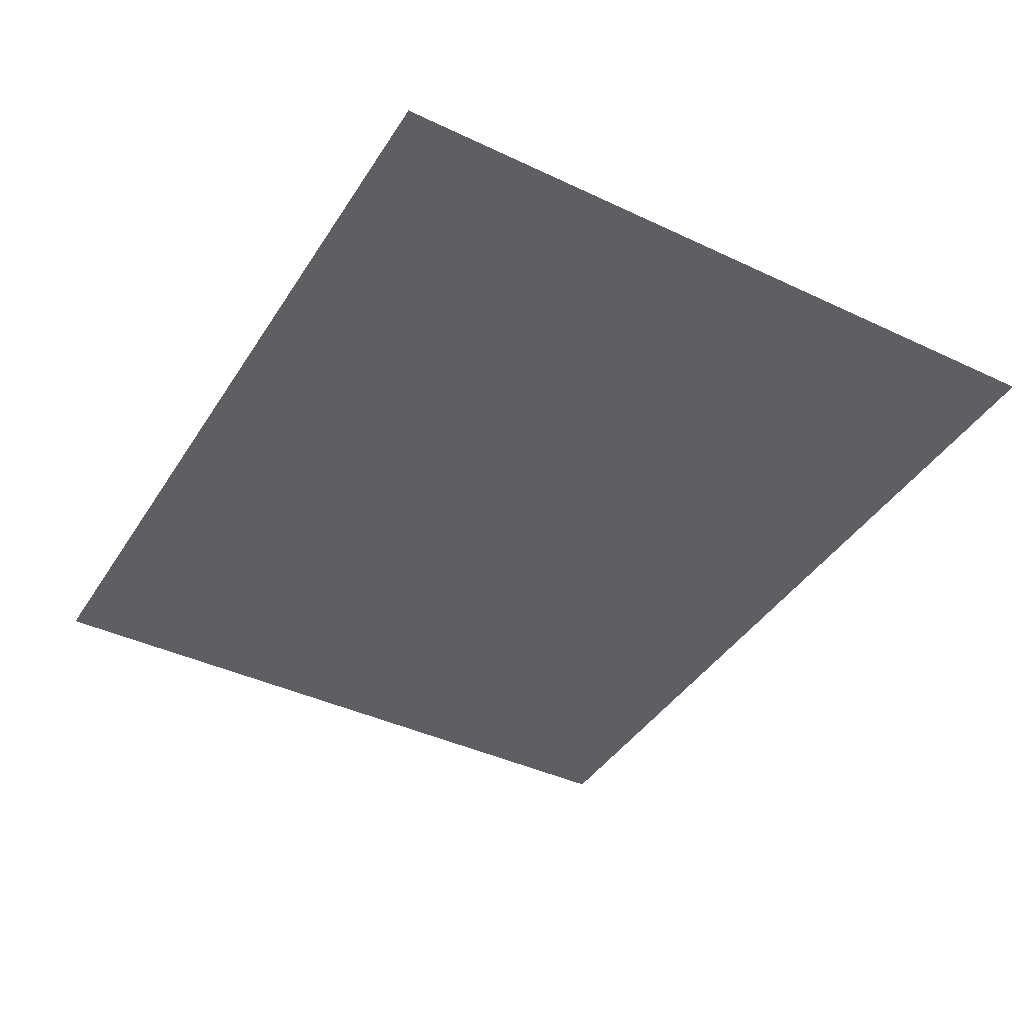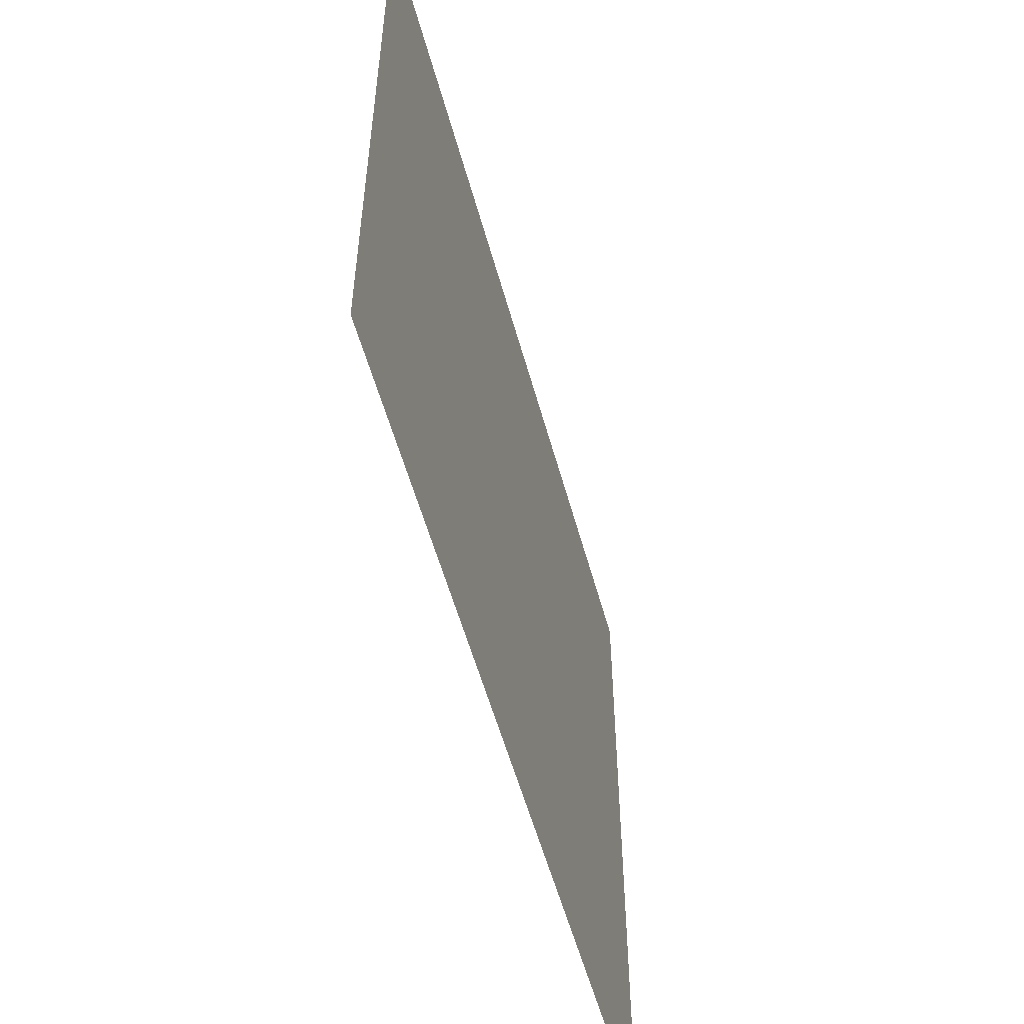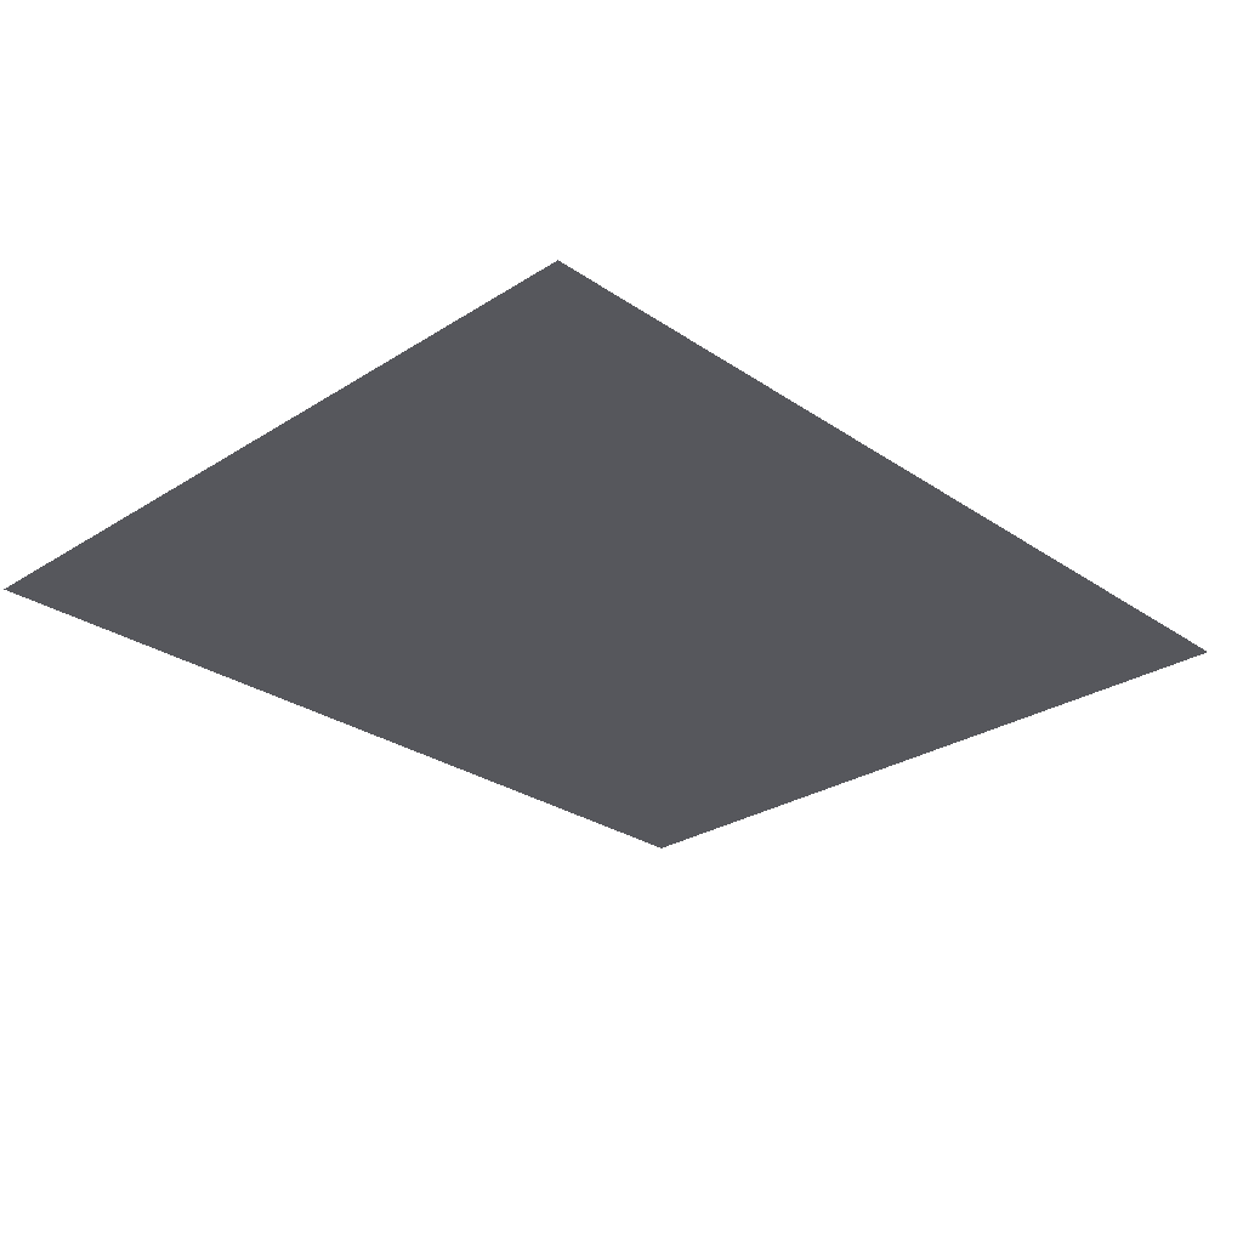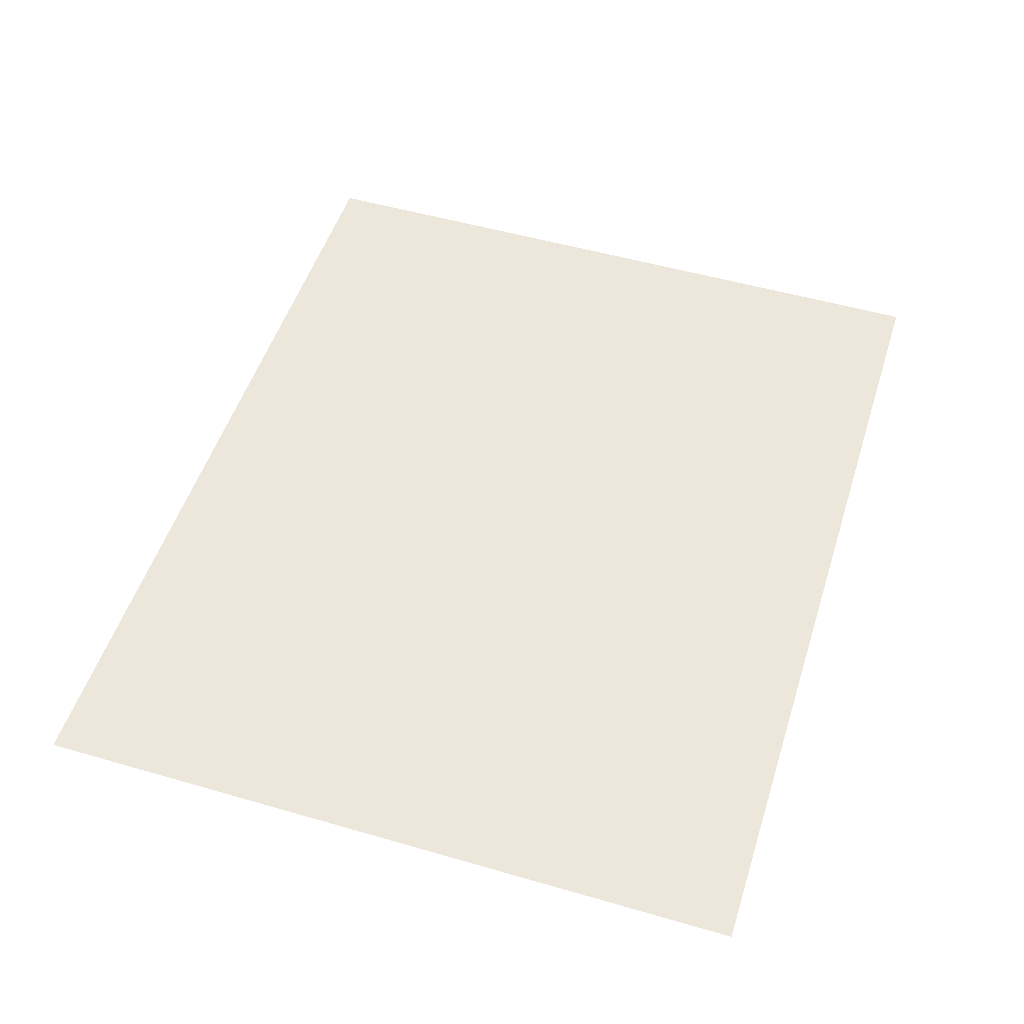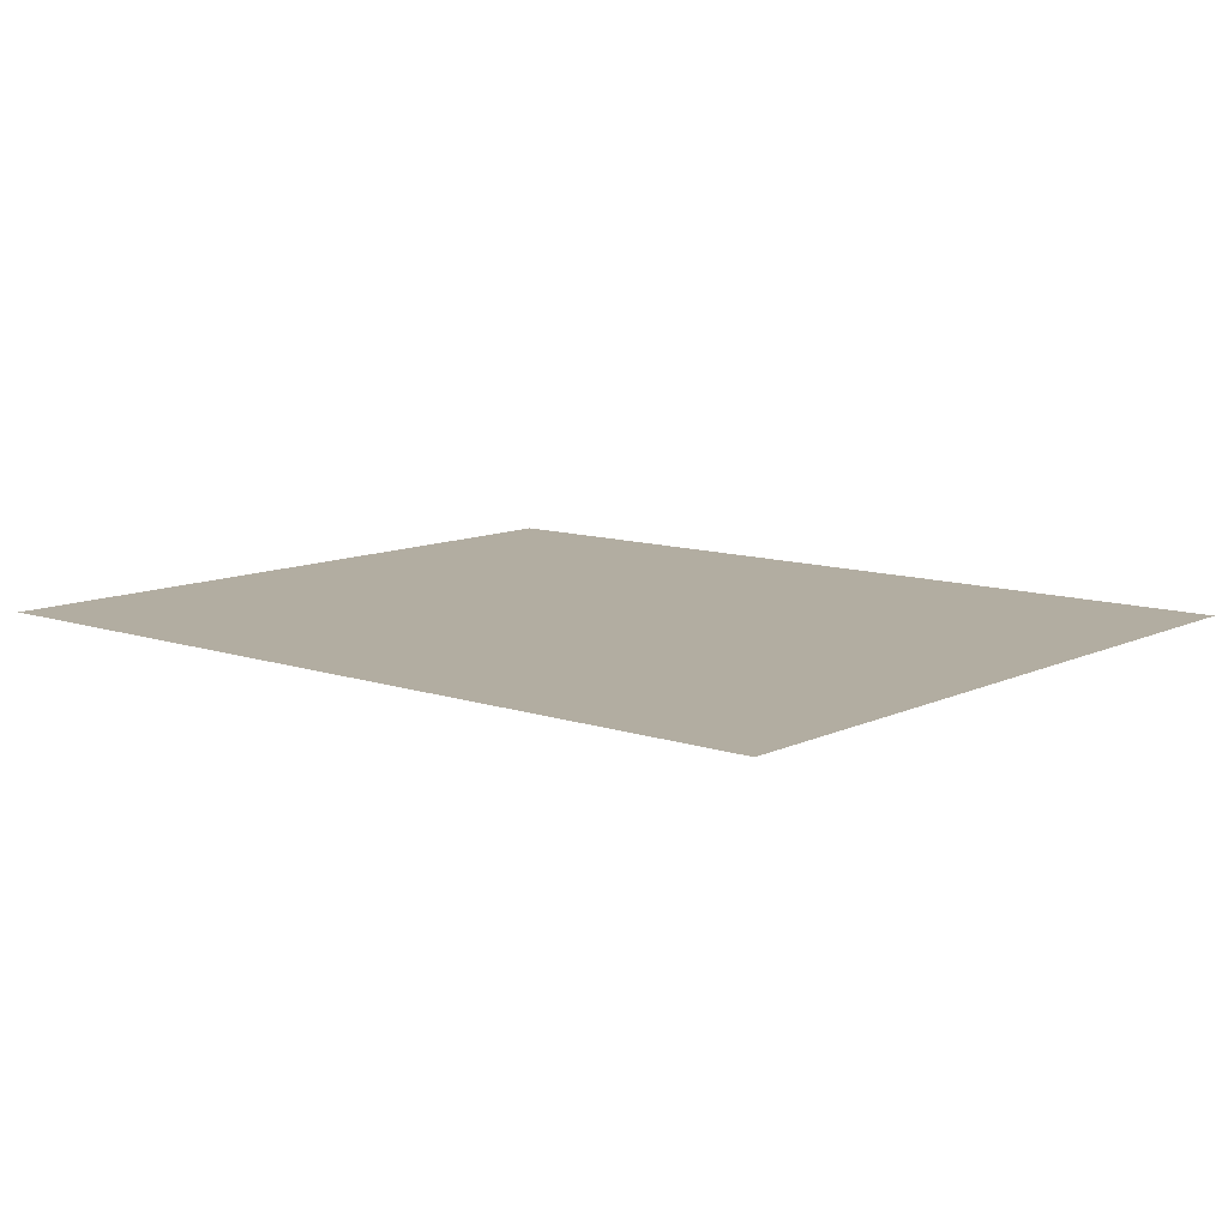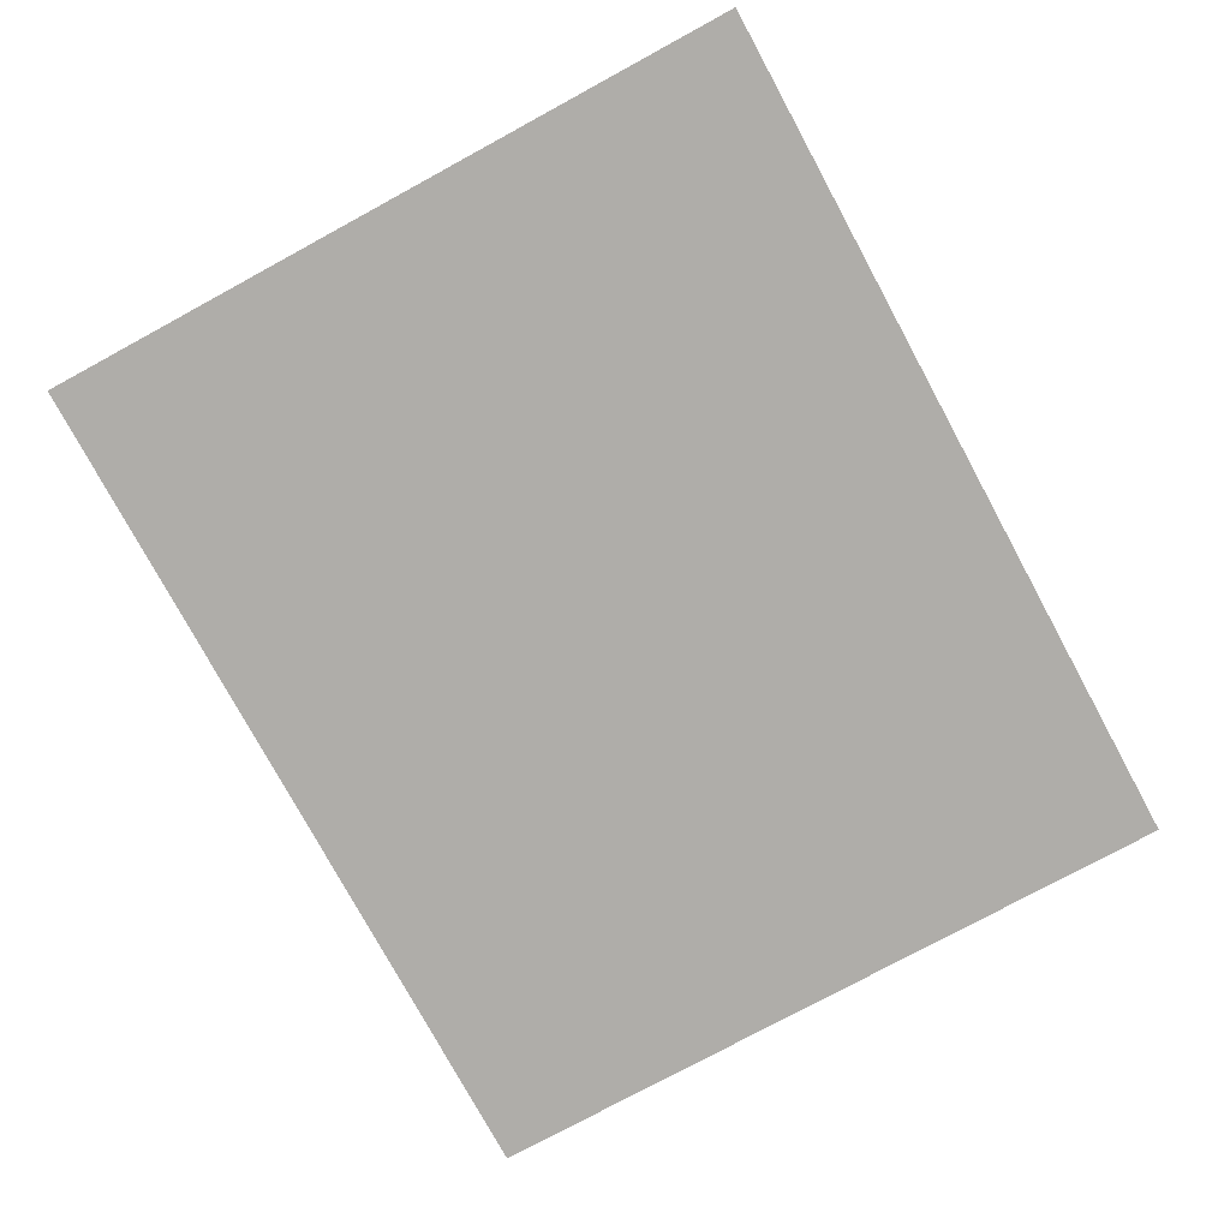
<metadata>
{"format":"obj","ext":"obj","renderer":"f3d","projection":"perspective","resolution":1024,"background":"white","views":[{"elev":-41.3,"azim":-119.8,"up":"+Z"},{"elev":-55.1,"azim":105.2,"up":"+Y"},{"elev":-27.5,"azim":134.1,"up":"+Z"},{"elev":51.3,"azim":107.5,"up":"+Z"},{"elev":10.5,"azim":-139.6,"up":"+Z"},{"elev":-77.3,"azim":118.5,"up":"+Z"}]}
</metadata>
<code>
g Node #0
v -0.249 -0.155 0.3
v 0.175 -0.155 0.3
v -0.249 0.194 0.3
v 0.175 0.194 0.3
f 1 2 3
f 2 4 3

</code>
